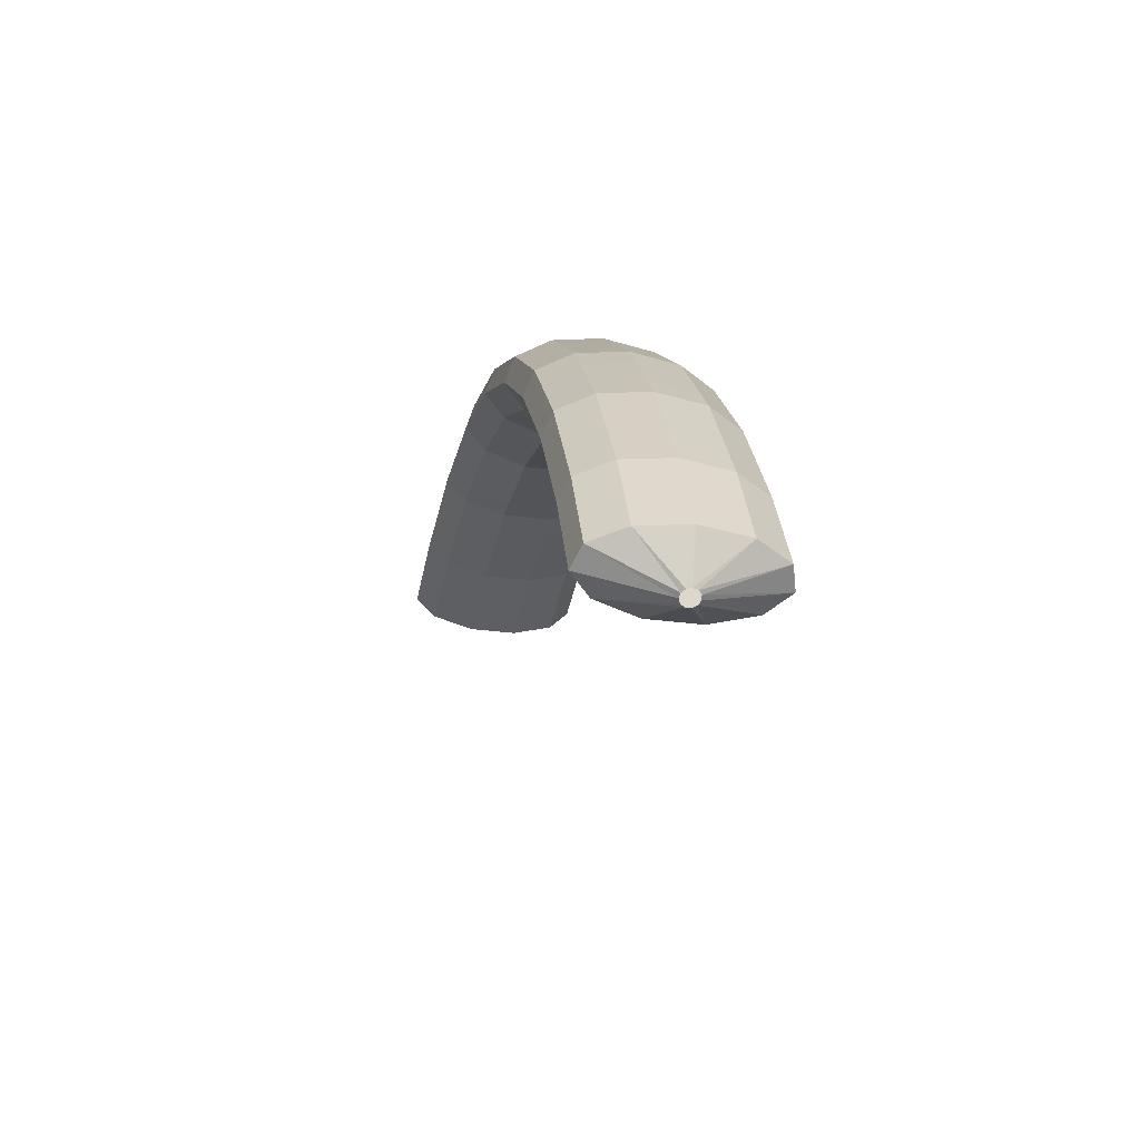
<metadata>
{"format":"obj","ext":"obj","renderer":"f3d","projection":"perspective","resolution":1024,"background":"white","views":[{"elev":-28.3,"azim":-139.1,"up":"+Y"}]}
</metadata>
<code>
g tube1
v 152.1 127.5 190.6
v 152.3 127.4 190.4
v 152.3 127.2 190.3
v 152.3 126.9 190.2
v 152.2 126.7 190.2
v 152 126.5 190.4
v 151.9 126.5 190.6
v 151.8 126.7 190.8
v 151.7 126.9 191
v 151.8 127.2 191
v 151.9 127.4 190.8
v 152.1 127.5 190.6
v 151 129.8 189.8
v 152.6 129.4 187.6
v 153.6 128.4 186
v 153.6 127.1 185.5
v 152.7 125.8 186.3
v 151.1 125 188
v 149.4 125 190.3
v 148 125.8 192.2
v 147.5 127 193.3
v 148 128.4 193.2
v 149.3 129.4 191.9
v 151 129.8 189.8
v 149.6 130.2 188.7
v 151.2 129.8 186.5
v 152.1 128.8 184.9
v 152.2 127.4 184.4
v 151.2 126.2 185.2
v 149.7 125.4 186.9
v 147.9 125.4 189.2
v 146.6 126.1 191.1
v 146.1 127.4 192.2
v 146.5 128.7 192.1
v 147.8 129.8 190.8
v 149.6 130.2 188.7
v 148.1 130.6 187.6
v 149.7 130.2 185.4
v 150.7 129.2 183.8
v 150.7 127.8 183.3
v 149.8 126.5 184
v 148.2 125.8 185.8
v 146.5 125.8 188
v 145.2 126.5 190
v 144.6 127.8 191.1
v 145.1 129.1 191
v 146.4 130.2 189.6
v 148.1 130.6 187.6
v 146.6 131 186.3
v 148.2 130.6 184.2
v 149.2 129.6 182.6
v 149.3 128.2 182.2
v 148.5 126.9 183
v 146.9 126.1 184.8
v 145.2 126.1 187
v 143.8 126.9 189
v 143.2 128.1 190
v 143.6 129.5 189.8
v 144.9 130.6 188.4
v 146.6 131 186.3
v 145 131.1 185.1
v 146.6 130.8 183
v 147.7 129.7 181.5
v 147.9 128.3 181.1
v 147.1 127 181.9
v 145.6 126.3 183.8
v 143.9 126.2 186
v 142.4 127 187.9
v 141.8 128.3 188.9
v 142.1 129.7 188.6
v 143.3 130.7 187.2
v 145 131.1 185.1
v 143.5 131.3 184
v 145.2 130.9 181.8
v 146.3 129.8 180.3
v 146.4 128.4 179.9
v 145.6 127.2 180.8
v 144.1 126.4 182.6
v 142.4 126.4 184.9
v 141 127.1 186.8
v 140.3 128.4 187.7
v 140.7 129.8 187.5
v 141.8 130.9 186.1
v 143.5 131.3 184
v 142.1 131.4 182.8
v 143.7 131 180.7
v 144.8 130 179.2
v 145 128.6 178.8
v 144.2 127.3 179.7
v 142.7 126.5 181.5
v 141 126.5 183.7
v 139.5 127.2 185.6
v 138.9 128.5 186.6
v 139.2 129.9 186.4
v 140.4 131 185
v 142.1 131.4 182.8
v 140.5 131.5 181.6
v 142.1 131.1 179.4
v 143.3 130.1 178
v 143.5 128.7 177.7
v 142.8 127.4 178.6
v 141.4 126.6 180.5
v 139.6 126.6 182.7
v 138.2 127.4 184.6
v 137.4 128.7 185.5
v 137.7 130 185.2
v 138.8 131.1 183.7
v 140.5 131.5 181.6
v 138.8 131.3 180.3
v 140.5 131 178.2
v 141.8 129.9 176.8
v 142.1 128.5 176.6
v 141.5 127.2 177.6
v 140.1 126.5 179.5
v 138.4 126.5 181.7
v 136.8 127.2 183.5
v 136 128.5 184.4
v 136.2 129.9 184
v 137.2 130.9 182.5
v 138.8 131.3 180.3
v 137.4 131.2 179.2
v 139.1 130.8 177.1
v 140.3 129.7 175.7
v 140.7 128.4 175.4
v 140 127.1 176.4
v 138.6 126.3 178.3
v 136.9 126.3 180.6
v 135.4 127 182.4
v 134.6 128.3 183.2
v 134.7 129.7 182.8
v 135.8 130.8 181.3
v 137.4 131.2 179.2
v 135.9 131 178
v 137.6 130.6 175.9
v 138.8 129.6 174.5
v 139.2 128.2 174.3
v 138.6 126.9 175.3
v 137.2 126.1 177.2
v 135.4 126.1 179.4
v 133.9 126.9 181.2
v 133.1 128.1 182.1
v 133.3 129.5 181.7
v 134.3 130.6 180.2
v 135.9 131 178
v 134.3 130.8 176.8
v 136 130.4 174.7
v 137.3 129.4 173.3
v 137.8 128 173.2
v 137.2 126.7 174.3
v 135.9 126 176.2
v 134.2 126 178.4
v 132.6 126.7 180.2
v 131.7 128 181
v 131.7 129.3 180.5
v 132.7 130.4 178.9
v 134.3 130.8 176.8
v 132.7 130.2 175.5
v 134.5 129.9 173.5
v 135.8 128.8 172.2
v 136.4 127.5 172.1
v 136 126.3 173.2
v 134.7 125.5 175.2
v 132.9 125.5 177.5
v 131.3 126.2 179.2
v 130.3 127.5 179.9
v 130.2 128.8 179.4
v 131.1 129.8 177.7
v 132.7 130.2 175.5
v 131.3 129.7 174.4
v 133.1 129.3 172.4
v 134.4 128.3 171.1
v 135 127 171
v 134.6 125.7 172.2
v 133.3 125 174.1
v 131.5 125 176.4
v 129.9 125.7 178.1
v 128.9 126.9 178.8
v 128.8 128.3 178.3
v 129.7 129.3 176.6
v 131.3 129.7 174.4
v 129.9 129.2 173.3
v 131.7 128.8 171.3
v 133 127.8 170
v 133.6 126.5 169.9
v 133.2 125.2 171.1
v 131.9 124.5 173.1
v 130.1 124.5 175.3
v 128.5 125.2 177
v 127.5 126.4 177.7
v 127.4 127.8 177.2
v 128.3 128.8 175.5
v 129.9 129.2 173.3
v 128.3 128.6 172.1
v 130.1 128.2 170.1
v 131.6 127.3 168.8
v 132.2 126 168.8
v 131.9 124.8 170.1
v 130.7 124 172.1
v 128.9 124 174.3
v 127.2 124.7 176
v 126.1 125.9 176.6
v 126 127.2 176
v 126.8 128.2 174.3
v 128.3 128.6 172.1
v 126.9 127.6 171
v 128.7 127.3 168.9
v 130.2 126.4 167.8
v 131 125.1 167.9
v 130.7 124 169.1
v 129.5 123.3 171.2
v 127.8 123.3 173.4
v 126.1 123.9 175.1
v 124.9 125.1 175.7
v 124.6 126.3 174.9
v 125.4 127.3 173.2
v 126.9 127.6 171
v 125.6 126.8 169.9
v 127.4 126.4 167.9
v 128.9 125.5 166.8
v 129.7 124.3 166.8
v 129.4 123.1 168.1
v 128.2 122.4 170.2
v 126.5 122.4 172.4
v 124.8 123.1 174.1
v 123.6 124.2 174.6
v 123.3 125.5 173.9
v 124.1 126.4 172.2
v 125.6 126.8 169.9
v 124.3 125.9 168.9
v 126.1 125.6 166.9
v 127.6 124.7 165.7
v 128.4 123.4 165.8
v 128.1 122.3 167.1
v 126.9 121.6 169.2
v 125.2 121.6 171.4
v 123.5 122.2 173.1
v 122.3 123.4 173.6
v 122 124.6 172.9
v 122.8 125.6 171.2
v 124.3 125.9 168.9
v 122.8 125 167.8
v 124.7 124.6 165.8
v 126.3 123.8 164.7
v 127.1 122.6 164.8
v 126.9 121.5 166.2
v 125.8 120.8 168.3
v 124.1 120.8 170.5
v 122.3 121.5 172.1
v 121 122.5 172.6
v 120.7 123.7 171.9
v 121.3 124.6 170.1
v 122.8 125 167.8
v 121.5 123.7 166.8
v 123.4 123.4 164.8
v 125.1 122.6 163.7
v 126 121.5 163.9
v 125.9 120.4 165.3
v 124.8 119.8 167.5
v 123.1 119.8 169.7
v 121.2 120.4 171.3
v 119.9 121.4 171.7
v 119.5 122.5 170.9
v 120.1 123.4 169.1
v 121.5 123.7 166.8
v 120.4 122.6 165.9
v 122.2 122.3 163.9
v 123.9 121.4 162.8
v 124.8 120.3 163
v 124.7 119.3 164.4
v 123.6 118.7 166.6
v 121.9 118.7 168.8
v 120.1 119.3 170.4
v 118.7 120.3 170.8
v 118.3 121.4 170
v 118.9 122.2 168.1
v 120.4 122.6 165.9
v 119.2 121.4 165
v 121.1 121.1 163
v 122.8 120.3 161.9
v 123.7 119.2 162.1
v 123.6 118.2 163.5
v 122.5 117.6 165.7
v 120.8 117.5 167.9
v 118.9 118.1 169.5
v 117.6 119.1 169.9
v 117.2 120.2 169.1
v 117.8 121.1 167.2
v 119.2 121.4 165
v 118 120.2 164
v 119.9 119.9 162
v 121.6 119.1 161
v 122.5 118.1 161.2
v 122.5 117.1 162.7
v 121.5 116.5 164.9
v 119.7 116.5 167.1
v 117.9 117.1 168.7
v 116.5 118 169
v 116 119.1 168.2
v 116.5 119.9 166.3
v 118 120.2 164
v 116.9 118.7 163.1
v 118.8 118.4 161.1
v 120.5 117.7 160.2
v 121.6 116.7 160.5
v 121.6 115.9 162
v 120.6 115.3 164.2
v 118.8 115.3 166.4
v 116.9 115.8 167.9
v 115.5 116.7 168.3
v 114.9 117.6 167.3
v 115.4 118.4 165.4
v 116.9 118.7 163.1
v 115.9 117.3 162.3
v 117.8 117.1 160.4
v 119.5 116.3 159.4
v 120.6 115.4 159.7
v 120.6 114.5 161.2
v 119.6 114 163.4
v 117.8 114 165.6
v 115.9 114.5 167.1
v 114.5 115.3 167.5
v 113.9 116.3 166.6
v 114.4 117 164.6
v 115.9 117.3 162.3
v 114.9 116 161.5
v 116.8 115.7 159.6
v 118.5 115 158.6
v 119.6 114 158.9
v 119.6 113.2 160.4
v 118.6 112.6 162.6
v 116.8 112.6 164.8
v 114.9 113.1 166.4
v 113.5 114 166.7
v 112.9 114.9 165.8
v 113.5 115.7 163.8
v 114.9 116 161.5
v 113.8 114.5 160.7
v 115.7 114.3 158.7
v 117.5 113.6 157.8
v 118.6 112.7 158.1
v 118.7 111.9 159.7
v 117.7 111.4 161.9
v 115.9 111.4 164.1
v 114 111.8 165.6
v 112.5 112.7 165.9
v 111.9 113.5 165
v 112.4 114.2 163
v 113.8 114.5 160.7
v 112.9 112.9 159.9
v 114.8 112.7 158
v 116.6 112 157.1
v 117.8 111.2 157.5
v 117.9 110.5 159
v 116.9 110 161.3
v 115.2 110 163.5
v 113.2 110.4 165
v 111.7 111.2 165.3
v 111 112 164.3
v 111.5 112.6 162.3
v 112.9 112.9 159.9
v 112 111.4 159.3
v 113.9 111.2 157.3
v 115.8 110.5 156.4
v 116.9 109.7 156.8
v 117 109 158.3
v 116 108.5 160.6
v 114.3 108.5 162.8
v 112.4 108.9 164.3
v 110.8 109.7 164.6
v 110.2 110.5 163.6
v 110.6 111.1 161.6
v 112 111.4 159.3
v 111.2 109.9 158.6
v 113.1 109.7 156.7
v 114.9 109 155.7
v 116 108.2 156.1
v 116.1 107.5 157.7
v 115.2 107 159.9
v 113.4 107 162.1
v 111.5 107.4 163.6
v 110 108.2 163.9
v 109.3 109 162.9
v 109.8 109.6 160.9
v 111.2 109.9 158.6
v 110.3 108.3 157.9
v 112.2 108.1 156
v 114 107.5 155
v 115.2 106.7 155.4
v 115.3 106 157
v 114.4 105.6 159.3
v 112.6 105.6 161.5
v 110.7 106 163
v 109.1 106.7 163.2
v 108.4 107.5 162.2
v 108.9 108 160.2
v 110.3 108.3 157.9
v 109.5 106.6 157.3
v 111.4 106.4 155.3
v 113.3 105.9 154.4
v 114.5 105.2 154.9
v 114.6 104.5 156.5
v 113.7 104.1 158.7
v 112 104.1 161
v 110 104.5 162.4
v 108.4 105.1 162.7
v 107.7 105.8 161.6
v 108.1 106.3 159.6
v 109.5 106.6 157.3
v 108.8 105 156.7
v 110.7 104.8 154.8
v 112.6 104.2 153.9
v 113.8 103.5 154.3
v 113.9 102.9 155.9
v 113 102.5 158.2
v 111.2 102.5 160.4
v 109.3 102.9 161.9
v 107.7 103.5 162.1
v 107 104.2 161
v 107.4 104.7 159
v 108.8 105 156.7
v 108 103.4 156.1
v 110 103.2 154.2
v 111.8 102.6 153.3
v 113 101.9 153.7
v 113.2 101.3 155.3
v 112.2 100.9 157.6
v 110.5 100.9 159.8
v 108.5 101.3 161.3
v 106.9 101.9 161.5
v 106.2 102.6 160.5
v 106.6 103.1 158.4
v 108 103.4 156.1
v 108.7 100.7 156.6
v 108.9 100.7 156.4
v 109.1 100.6 156.4
v 109.4 100.5 156.5
v 109.5 100.3 156.7
v 109.4 100.3 157
v 109.3 100.3 157.2
v 109 100.3 157.3
v 108.8 100.5 157.3
v 108.6 100.6 157.1
v 108.6 100.7 156.8
v 108.7 100.7 156.6
f 1 2 14
f 14 13 1
f 2 3 15
f 15 14 2
f 3 4 16
f 16 15 3
f 4 5 17
f 17 16 4
f 5 6 18
f 18 17 5
f 6 7 19
f 19 18 6
f 7 8 20
f 20 19 7
f 8 9 21
f 21 20 8
f 9 10 22
f 22 21 9
f 10 11 23
f 23 22 10
f 11 12 24
f 24 23 11
f 13 14 26
f 26 25 13
f 14 15 27
f 27 26 14
f 15 16 28
f 28 27 15
f 16 17 29
f 29 28 16
f 17 18 30
f 30 29 17
f 18 19 31
f 31 30 18
f 19 20 32
f 32 31 19
f 20 21 33
f 33 32 20
f 21 22 34
f 34 33 21
f 22 23 35
f 35 34 22
f 23 24 36
f 36 35 23
f 25 26 38
f 38 37 25
f 26 27 39
f 39 38 26
f 27 28 40
f 40 39 27
f 28 29 41
f 41 40 28
f 29 30 42
f 42 41 29
f 30 31 43
f 43 42 30
f 31 32 44
f 44 43 31
f 32 33 45
f 45 44 32
f 33 34 46
f 46 45 33
f 34 35 47
f 47 46 34
f 35 36 48
f 48 47 35
f 37 38 50
f 50 49 37
f 38 39 51
f 51 50 38
f 39 40 52
f 52 51 39
f 40 41 53
f 53 52 40
f 41 42 54
f 54 53 41
f 42 43 55
f 55 54 42
f 43 44 56
f 56 55 43
f 44 45 57
f 57 56 44
f 45 46 58
f 58 57 45
f 46 47 59
f 59 58 46
f 47 48 60
f 60 59 47
f 49 50 62
f 62 61 49
f 50 51 63
f 63 62 50
f 51 52 64
f 64 63 51
f 52 53 65
f 65 64 52
f 53 54 66
f 66 65 53
f 54 55 67
f 67 66 54
f 55 56 68
f 68 67 55
f 56 57 69
f 69 68 56
f 57 58 70
f 70 69 57
f 58 59 71
f 71 70 58
f 59 60 72
f 72 71 59
f 61 62 74
f 74 73 61
f 62 63 75
f 75 74 62
f 63 64 76
f 76 75 63
f 64 65 77
f 77 76 64
f 65 66 78
f 78 77 65
f 66 67 79
f 79 78 66
f 67 68 80
f 80 79 67
f 68 69 81
f 81 80 68
f 69 70 82
f 82 81 69
f 70 71 83
f 83 82 70
f 71 72 84
f 84 83 71
f 73 74 86
f 86 85 73
f 74 75 87
f 87 86 74
f 75 76 88
f 88 87 75
f 76 77 89
f 89 88 76
f 77 78 90
f 90 89 77
f 78 79 91
f 91 90 78
f 79 80 92
f 92 91 79
f 80 81 93
f 93 92 80
f 81 82 94
f 94 93 81
f 82 83 95
f 95 94 82
f 83 84 96
f 96 95 83
f 85 86 98
f 98 97 85
f 86 87 99
f 99 98 86
f 87 88 100
f 100 99 87
f 88 89 101
f 101 100 88
f 89 90 102
f 102 101 89
f 90 91 103
f 103 102 90
f 91 92 104
f 104 103 91
f 92 93 105
f 105 104 92
f 93 94 106
f 106 105 93
f 94 95 107
f 107 106 94
f 95 96 108
f 108 107 95
f 97 98 110
f 110 109 97
f 98 99 111
f 111 110 98
f 99 100 112
f 112 111 99
f 100 101 113
f 113 112 100
f 101 102 114
f 114 113 101
f 102 103 115
f 115 114 102
f 103 104 116
f 116 115 103
f 104 105 117
f 117 116 104
f 105 106 118
f 118 117 105
f 106 107 119
f 119 118 106
f 107 108 120
f 120 119 107
f 109 110 122
f 122 121 109
f 110 111 123
f 123 122 110
f 111 112 124
f 124 123 111
f 112 113 125
f 125 124 112
f 113 114 126
f 126 125 113
f 114 115 127
f 127 126 114
f 115 116 128
f 128 127 115
f 116 117 129
f 129 128 116
f 117 118 130
f 130 129 117
f 118 119 131
f 131 130 118
f 119 120 132
f 132 131 119
f 121 122 134
f 134 133 121
f 122 123 135
f 135 134 122
f 123 124 136
f 136 135 123
f 124 125 137
f 137 136 124
f 125 126 138
f 138 137 125
f 126 127 139
f 139 138 126
f 127 128 140
f 140 139 127
f 128 129 141
f 141 140 128
f 129 130 142
f 142 141 129
f 130 131 143
f 143 142 130
f 131 132 144
f 144 143 131
f 133 134 146
f 146 145 133
f 134 135 147
f 147 146 134
f 135 136 148
f 148 147 135
f 136 137 149
f 149 148 136
f 137 138 150
f 150 149 137
f 138 139 151
f 151 150 138
f 139 140 152
f 152 151 139
f 140 141 153
f 153 152 140
f 141 142 154
f 154 153 141
f 142 143 155
f 155 154 142
f 143 144 156
f 156 155 143
f 145 146 158
f 158 157 145
f 146 147 159
f 159 158 146
f 147 148 160
f 160 159 147
f 148 149 161
f 161 160 148
f 149 150 162
f 162 161 149
f 150 151 163
f 163 162 150
f 151 152 164
f 164 163 151
f 152 153 165
f 165 164 152
f 153 154 166
f 166 165 153
f 154 155 167
f 167 166 154
f 155 156 168
f 168 167 155
f 157 158 170
f 170 169 157
f 158 159 171
f 171 170 158
f 159 160 172
f 172 171 159
f 160 161 173
f 173 172 160
f 161 162 174
f 174 173 161
f 162 163 175
f 175 174 162
f 163 164 176
f 176 175 163
f 164 165 177
f 177 176 164
f 165 166 178
f 178 177 165
f 166 167 179
f 179 178 166
f 167 168 180
f 180 179 167
f 169 170 182
f 182 181 169
f 170 171 183
f 183 182 170
f 171 172 184
f 184 183 171
f 172 173 185
f 185 184 172
f 173 174 186
f 186 185 173
f 174 175 187
f 187 186 174
f 175 176 188
f 188 187 175
f 176 177 189
f 189 188 176
f 177 178 190
f 190 189 177
f 178 179 191
f 191 190 178
f 179 180 192
f 192 191 179
f 181 182 194
f 194 193 181
f 182 183 195
f 195 194 182
f 183 184 196
f 196 195 183
f 184 185 197
f 197 196 184
f 185 186 198
f 198 197 185
f 186 187 199
f 199 198 186
f 187 188 200
f 200 199 187
f 188 189 201
f 201 200 188
f 189 190 202
f 202 201 189
f 190 191 203
f 203 202 190
f 191 192 204
f 204 203 191
f 193 194 206
f 206 205 193
f 194 195 207
f 207 206 194
f 195 196 208
f 208 207 195
f 196 197 209
f 209 208 196
f 197 198 210
f 210 209 197
f 198 199 211
f 211 210 198
f 199 200 212
f 212 211 199
f 200 201 213
f 213 212 200
f 201 202 214
f 214 213 201
f 202 203 215
f 215 214 202
f 203 204 216
f 216 215 203
f 205 206 218
f 218 217 205
f 206 207 219
f 219 218 206
f 207 208 220
f 220 219 207
f 208 209 221
f 221 220 208
f 209 210 222
f 222 221 209
f 210 211 223
f 223 222 210
f 211 212 224
f 224 223 211
f 212 213 225
f 225 224 212
f 213 214 226
f 226 225 213
f 214 215 227
f 227 226 214
f 215 216 228
f 228 227 215
f 217 218 230
f 230 229 217
f 218 219 231
f 231 230 218
f 219 220 232
f 232 231 219
f 220 221 233
f 233 232 220
f 221 222 234
f 234 233 221
f 222 223 235
f 235 234 222
f 223 224 236
f 236 235 223
f 224 225 237
f 237 236 224
f 225 226 238
f 238 237 225
f 226 227 239
f 239 238 226
f 227 228 240
f 240 239 227
f 229 230 242
f 242 241 229
f 230 231 243
f 243 242 230
f 231 232 244
f 244 243 231
f 232 233 245
f 245 244 232
f 233 234 246
f 246 245 233
f 234 235 247
f 247 246 234
f 235 236 248
f 248 247 235
f 236 237 249
f 249 248 236
f 237 238 250
f 250 249 237
f 238 239 251
f 251 250 238
f 239 240 252
f 252 251 239
f 241 242 254
f 254 253 241
f 242 243 255
f 255 254 242
f 243 244 256
f 256 255 243
f 244 245 257
f 257 256 244
f 245 246 258
f 258 257 245
f 246 247 259
f 259 258 246
f 247 248 260
f 260 259 247
f 248 249 261
f 261 260 248
f 249 250 262
f 262 261 249
f 250 251 263
f 263 262 250
f 251 252 264
f 264 263 251
f 253 254 266
f 266 265 253
f 254 255 267
f 267 266 254
f 255 256 268
f 268 267 255
f 256 257 269
f 269 268 256
f 257 258 270
f 270 269 257
f 258 259 271
f 271 270 258
f 259 260 272
f 272 271 259
f 260 261 273
f 273 272 260
f 261 262 274
f 274 273 261
f 262 263 275
f 275 274 262
f 263 264 276
f 276 275 263
f 265 266 278
f 278 277 265
f 266 267 279
f 279 278 266
f 267 268 280
f 280 279 267
f 268 269 281
f 281 280 268
f 269 270 282
f 282 281 269
f 270 271 283
f 283 282 270
f 271 272 284
f 284 283 271
f 272 273 285
f 285 284 272
f 273 274 286
f 286 285 273
f 274 275 287
f 287 286 274
f 275 276 288
f 288 287 275
f 277 278 290
f 290 289 277
f 278 279 291
f 291 290 278
f 279 280 292
f 292 291 279
f 280 281 293
f 293 292 280
f 281 282 294
f 294 293 281
f 282 283 295
f 295 294 282
f 283 284 296
f 296 295 283
f 284 285 297
f 297 296 284
f 285 286 298
f 298 297 285
f 286 287 299
f 299 298 286
f 287 288 300
f 300 299 287
f 289 290 302
f 302 301 289
f 290 291 303
f 303 302 290
f 291 292 304
f 304 303 291
f 292 293 305
f 305 304 292
f 293 294 306
f 306 305 293
f 294 295 307
f 307 306 294
f 295 296 308
f 308 307 295
f 296 297 309
f 309 308 296
f 297 298 310
f 310 309 297
f 298 299 311
f 311 310 298
f 299 300 312
f 312 311 299
f 301 302 314
f 314 313 301
f 302 303 315
f 315 314 302
f 303 304 316
f 316 315 303
f 304 305 317
f 317 316 304
f 305 306 318
f 318 317 305
f 306 307 319
f 319 318 306
f 307 308 320
f 320 319 307
f 308 309 321
f 321 320 308
f 309 310 322
f 322 321 309
f 310 311 323
f 323 322 310
f 311 312 324
f 324 323 311
f 313 314 326
f 326 325 313
f 314 315 327
f 327 326 314
f 315 316 328
f 328 327 315
f 316 317 329
f 329 328 316
f 317 318 330
f 330 329 317
f 318 319 331
f 331 330 318
f 319 320 332
f 332 331 319
f 320 321 333
f 333 332 320
f 321 322 334
f 334 333 321
f 322 323 335
f 335 334 322
f 323 324 336
f 336 335 323
f 325 326 338
f 338 337 325
f 326 327 339
f 339 338 326
f 327 328 340
f 340 339 327
f 328 329 341
f 341 340 328
f 329 330 342
f 342 341 329
f 330 331 343
f 343 342 330
f 331 332 344
f 344 343 331
f 332 333 345
f 345 344 332
f 333 334 346
f 346 345 333
f 334 335 347
f 347 346 334
f 335 336 348
f 348 347 335
f 337 338 350
f 350 349 337
f 338 339 351
f 351 350 338
f 339 340 352
f 352 351 339
f 340 341 353
f 353 352 340
f 341 342 354
f 354 353 341
f 342 343 355
f 355 354 342
f 343 344 356
f 356 355 343
f 344 345 357
f 357 356 344
f 345 346 358
f 358 357 345
f 346 347 359
f 359 358 346
f 347 348 360
f 360 359 347
f 349 350 362
f 362 361 349
f 350 351 363
f 363 362 350
f 351 352 364
f 364 363 351
f 352 353 365
f 365 364 352
f 353 354 366
f 366 365 353
f 354 355 367
f 367 366 354
f 355 356 368
f 368 367 355
f 356 357 369
f 369 368 356
f 357 358 370
f 370 369 357
f 358 359 371
f 371 370 358
f 359 360 372
f 372 371 359
f 361 362 374
f 374 373 361
f 362 363 375
f 375 374 362
f 363 364 376
f 376 375 363
f 364 365 377
f 377 376 364
f 365 366 378
f 378 377 365
f 366 367 379
f 379 378 366
f 367 368 380
f 380 379 367
f 368 369 381
f 381 380 368
f 369 370 382
f 382 381 369
f 370 371 383
f 383 382 370
f 371 372 384
f 384 383 371
f 373 374 386
f 386 385 373
f 374 375 387
f 387 386 374
f 375 376 388
f 388 387 375
f 376 377 389
f 389 388 376
f 377 378 390
f 390 389 377
f 378 379 391
f 391 390 378
f 379 380 392
f 392 391 379
f 380 381 393
f 393 392 380
f 381 382 394
f 394 393 381
f 382 383 395
f 395 394 382
f 383 384 396
f 396 395 383
f 385 386 398
f 398 397 385
f 386 387 399
f 399 398 386
f 387 388 400
f 400 399 387
f 388 389 401
f 401 400 388
f 389 390 402
f 402 401 389
f 390 391 403
f 403 402 390
f 391 392 404
f 404 403 391
f 392 393 405
f 405 404 392
f 393 394 406
f 406 405 393
f 394 395 407
f 407 406 394
f 395 396 408
f 408 407 395
f 397 398 410
f 410 409 397
f 398 399 411
f 411 410 398
f 399 400 412
f 412 411 399
f 400 401 413
f 413 412 400
f 401 402 414
f 414 413 401
f 402 403 415
f 415 414 402
f 403 404 416
f 416 415 403
f 404 405 417
f 417 416 404
f 405 406 418
f 418 417 405
f 406 407 419
f 419 418 406
f 407 408 420
f 420 419 407
f 409 410 422
f 422 421 409
f 410 411 423
f 423 422 410
f 411 412 424
f 424 423 411
f 412 413 425
f 425 424 412
f 413 414 426
f 426 425 413
f 414 415 427
f 427 426 414
f 415 416 428
f 428 427 415
f 416 417 429
f 429 428 416
f 417 418 430
f 430 429 417
f 418 419 431
f 431 430 418
f 419 420 432
f 432 431 419
f 421 422 434
f 434 433 421
f 422 423 435
f 435 434 422
f 423 424 436
f 436 435 423
f 424 425 437
f 437 436 424
f 425 426 438
f 438 437 425
f 426 427 439
f 439 438 426
f 427 428 440
f 440 439 427
f 428 429 441
f 441 440 428
f 429 430 442
f 442 441 429
f 430 431 443
f 443 442 430
f 431 432 444
f 444 443 431
g

</code>
